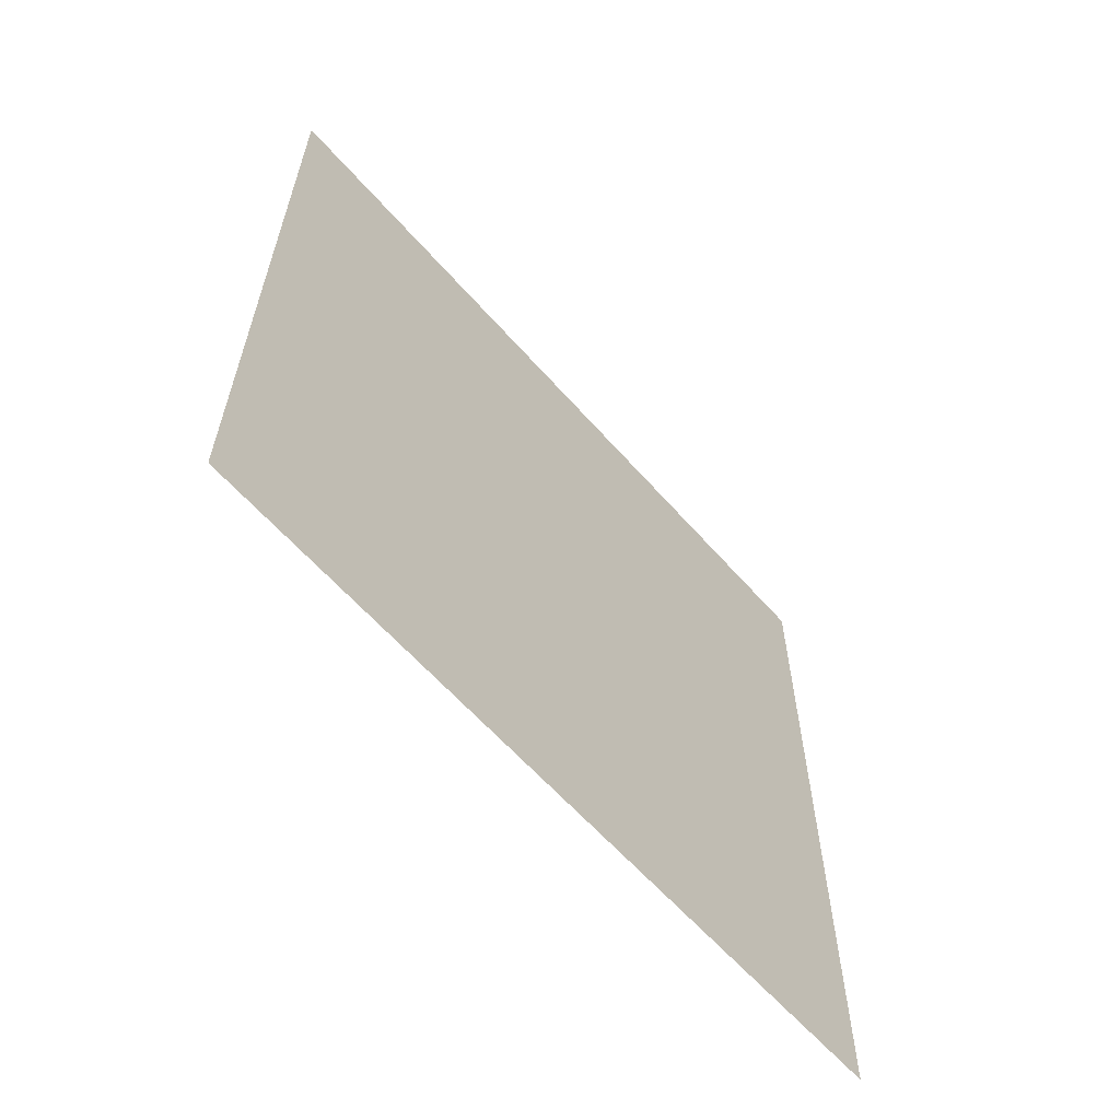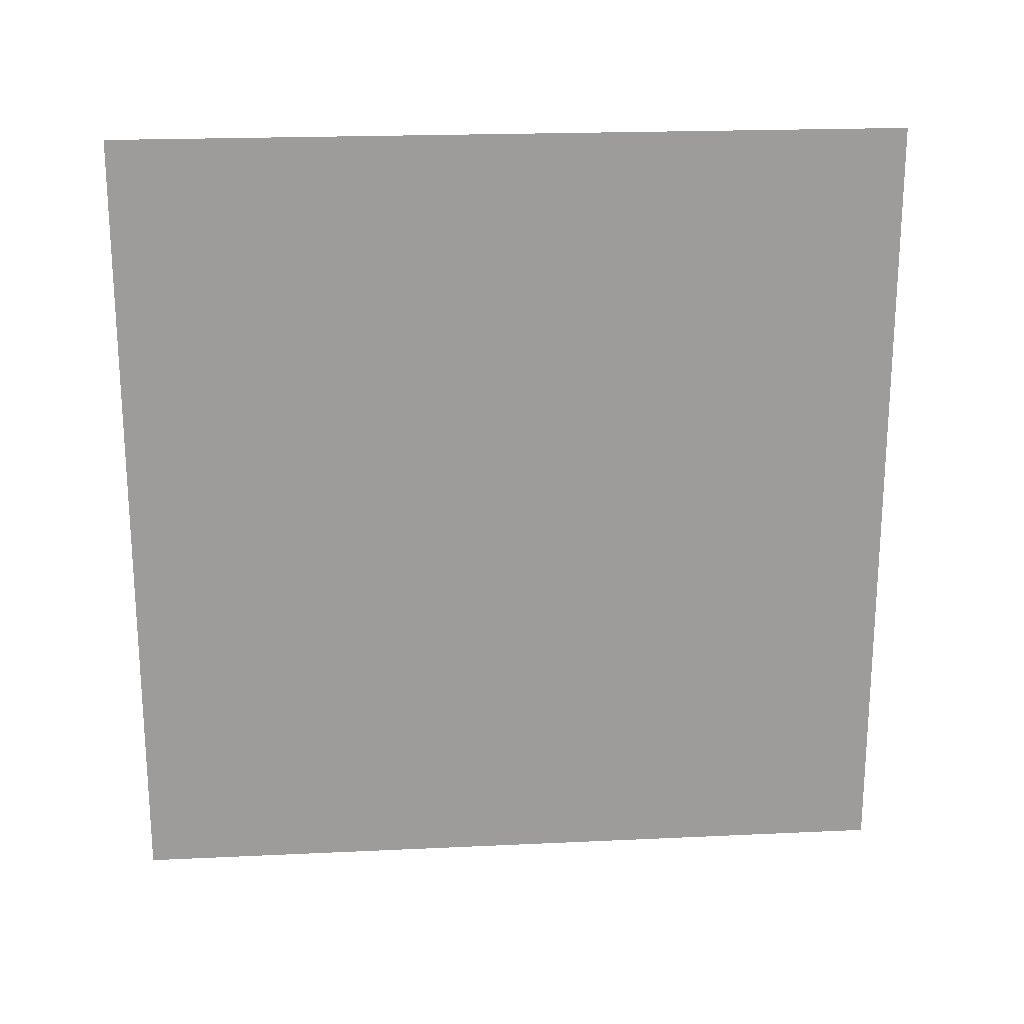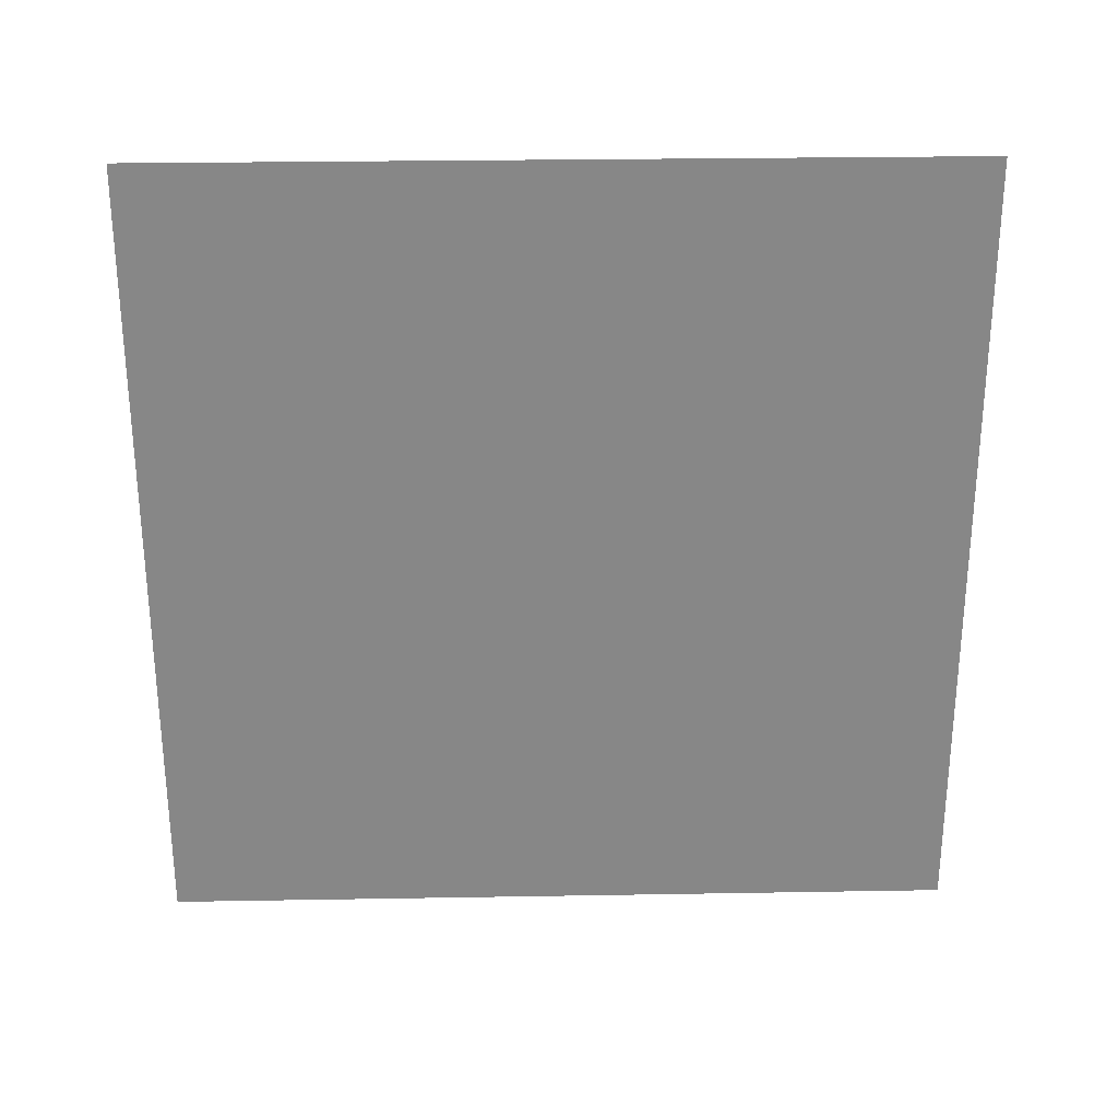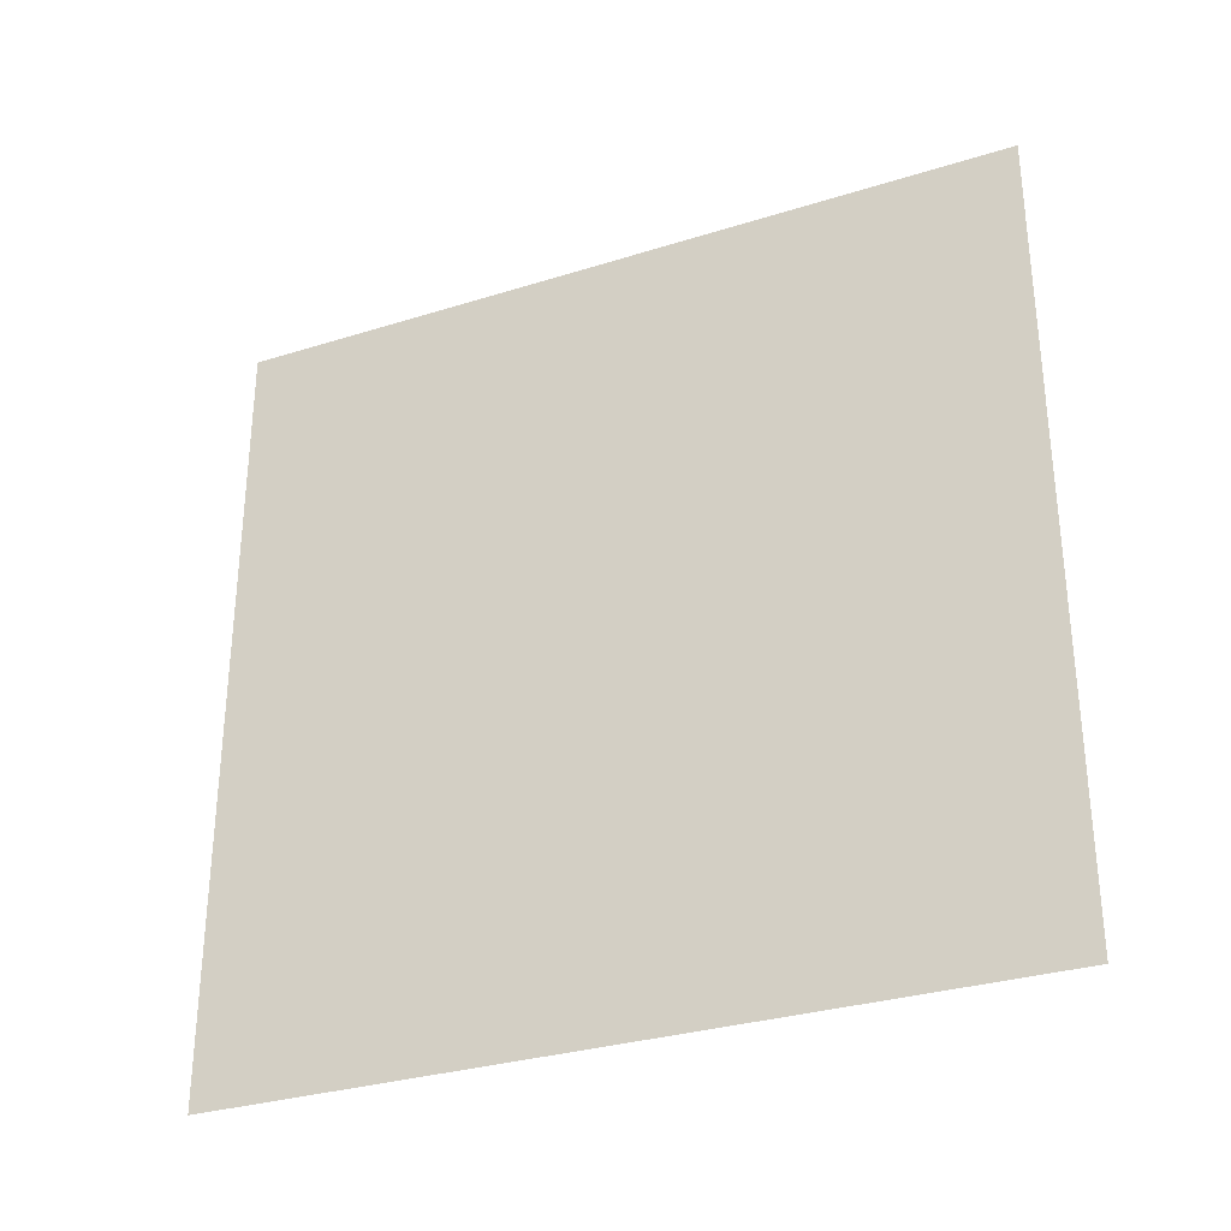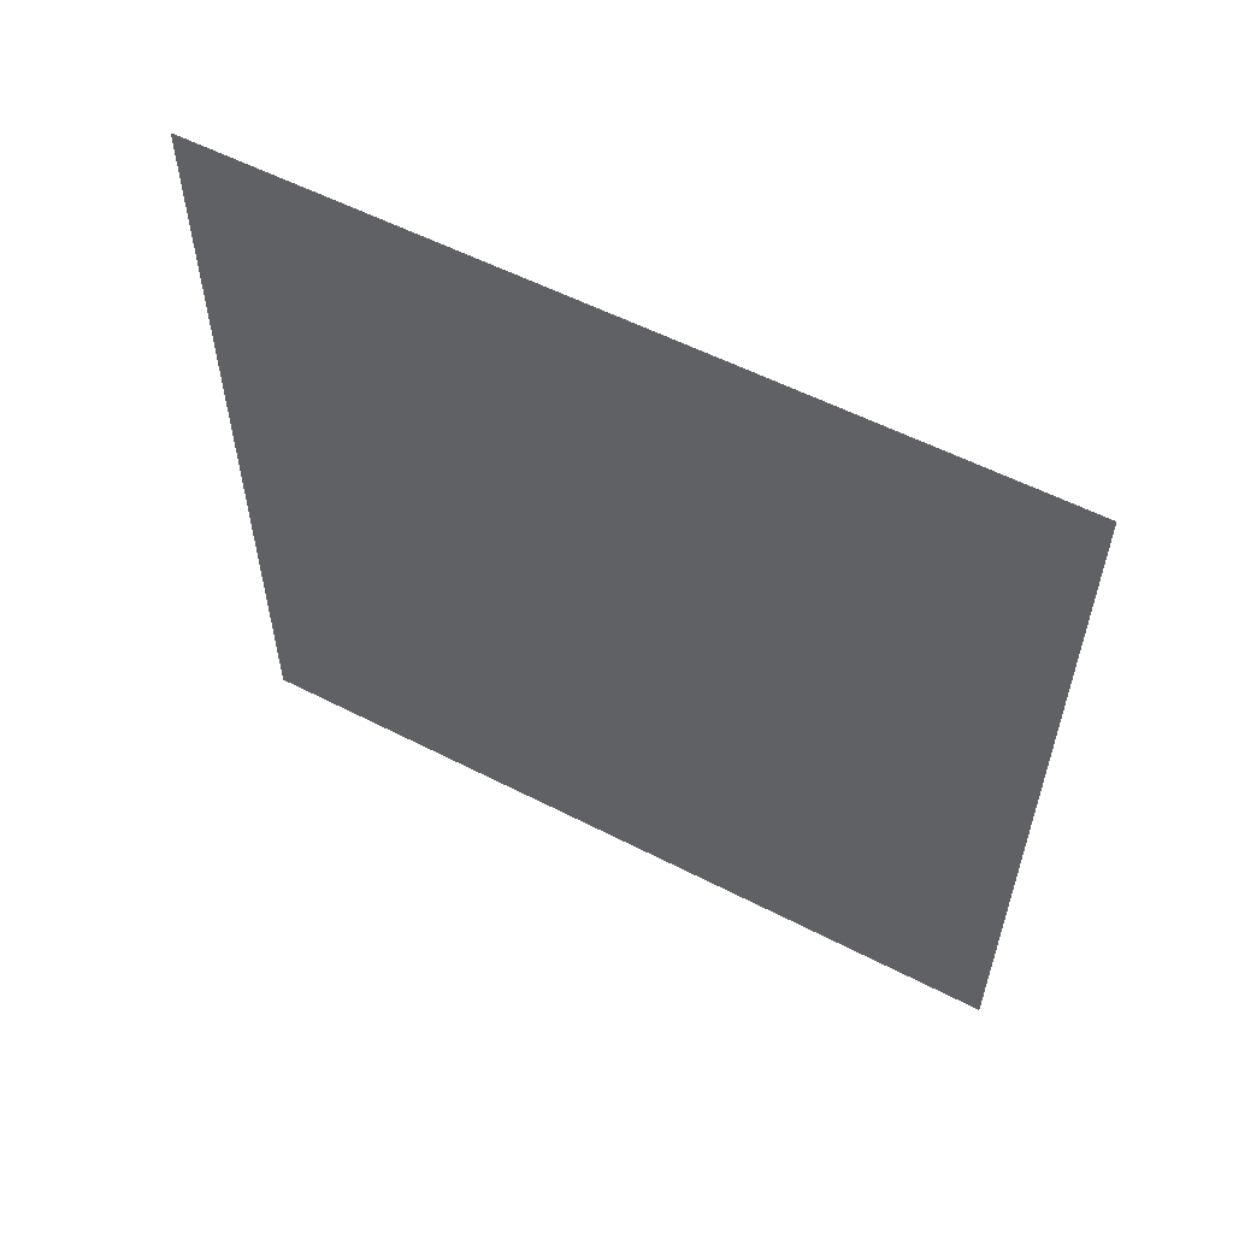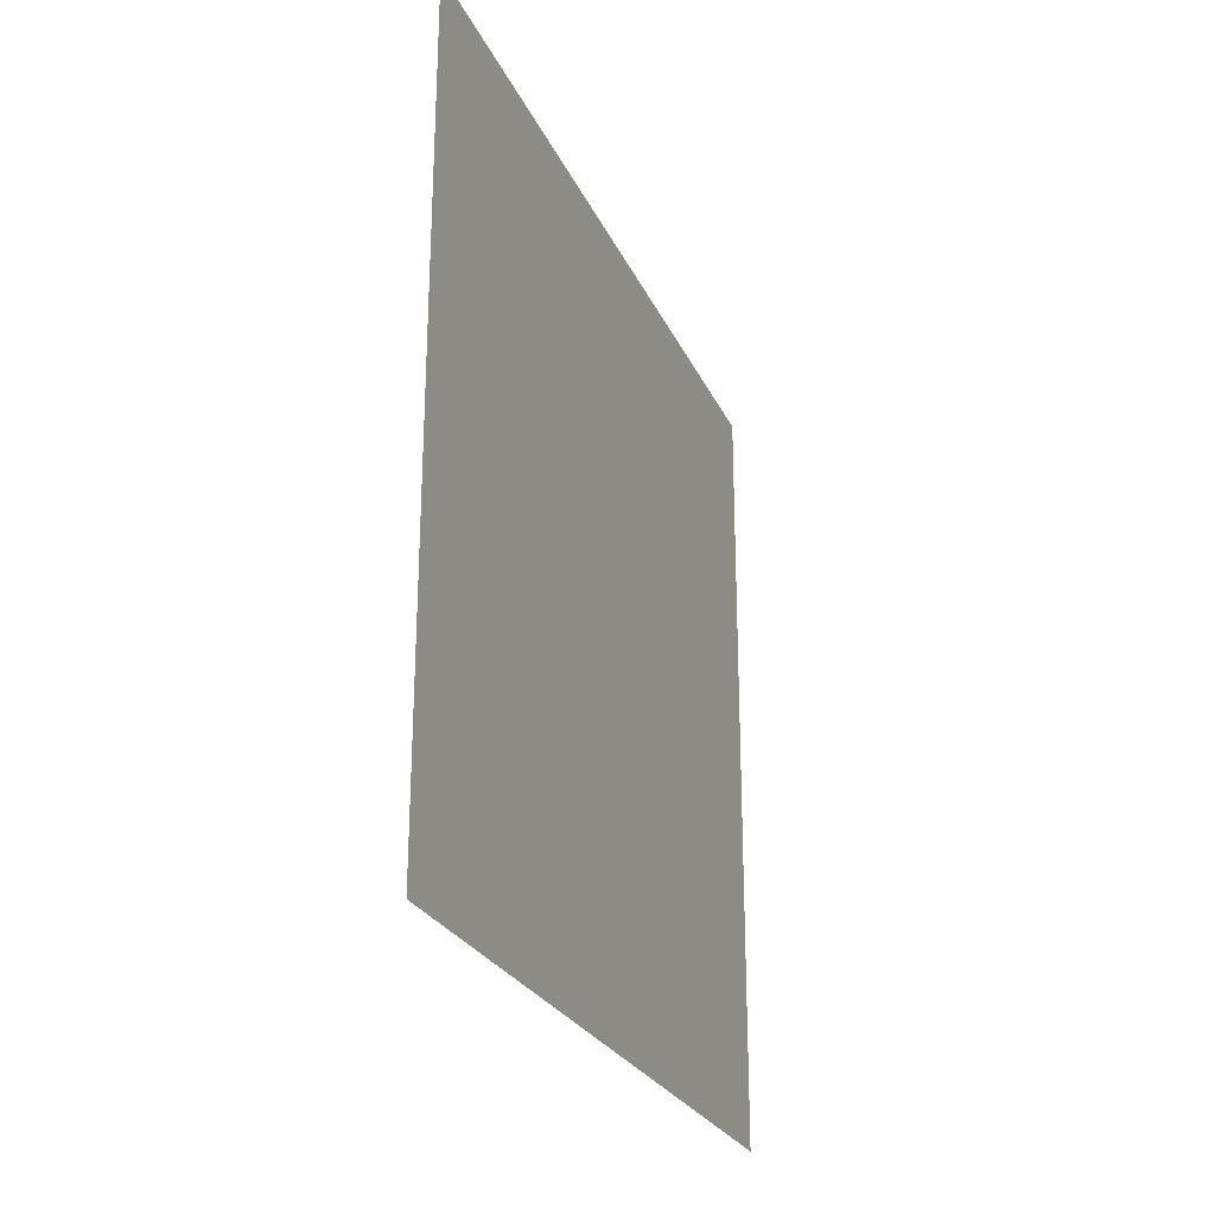
<metadata>
{"format":"obj","ext":"obj","renderer":"f3d","projection":"perspective","resolution":1024,"background":"white","views":[{"elev":-61.4,"azim":-138.8,"up":"+Z"},{"elev":20.4,"azim":85.1,"up":"+Y"},{"elev":27.6,"azim":-91.5,"up":"+Y"},{"elev":-31.1,"azim":-65.9,"up":"+Y"},{"elev":55.9,"azim":-61.6,"up":"+Y"},{"elev":-25.5,"azim":-159.9,"up":"+Y"}]}
</metadata>
<code>
v 0 -0.02033 0.02033
v -0 -0.02033 -0.02033
v 0 0.02033 0.02033
v 0 0.02033 -0.02033
f 2 4 3
f 1 2 3

</code>
